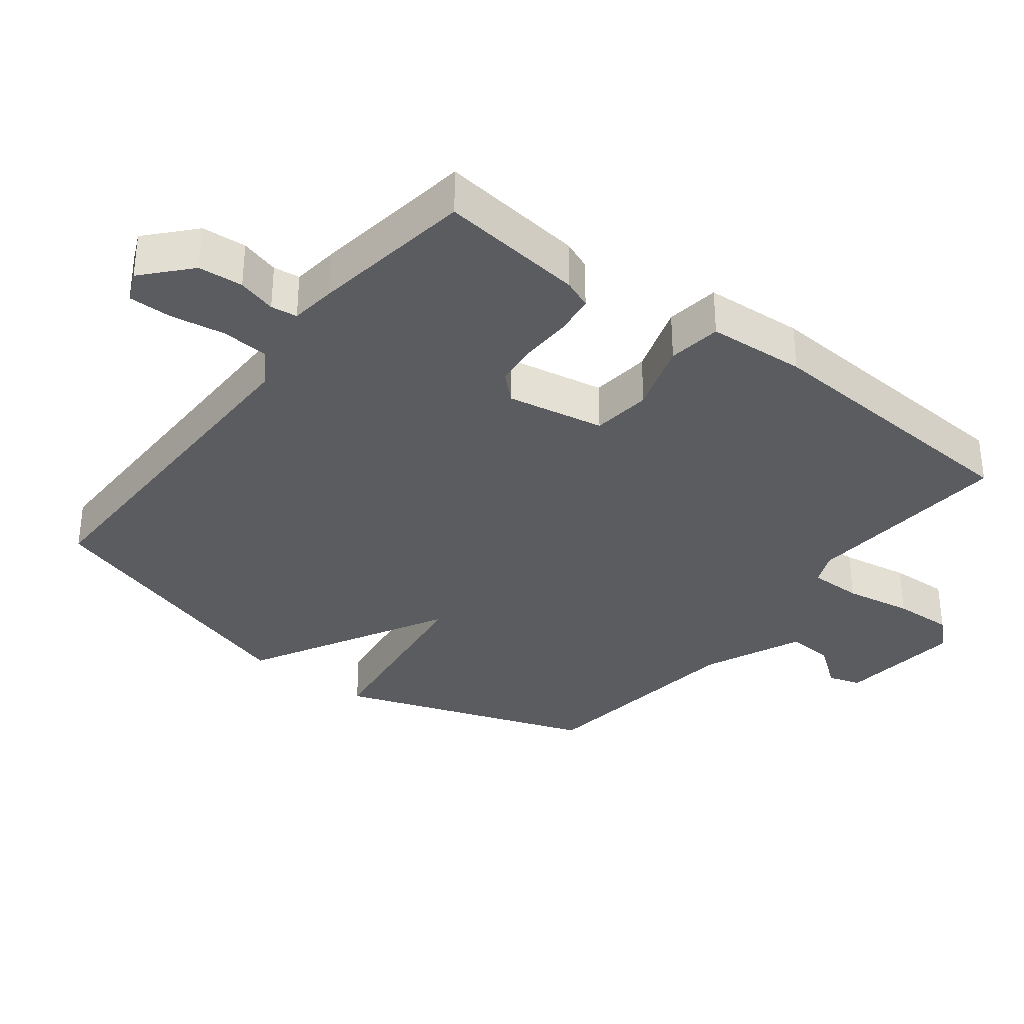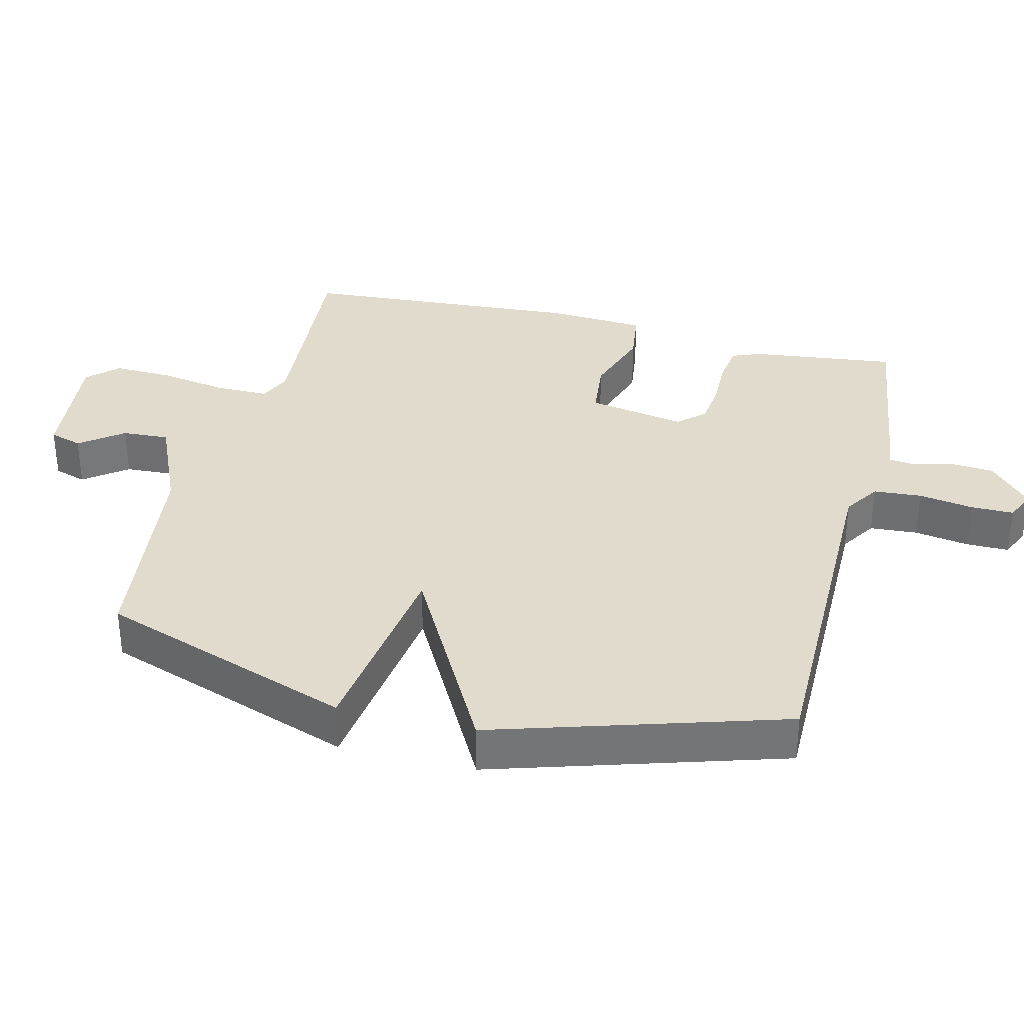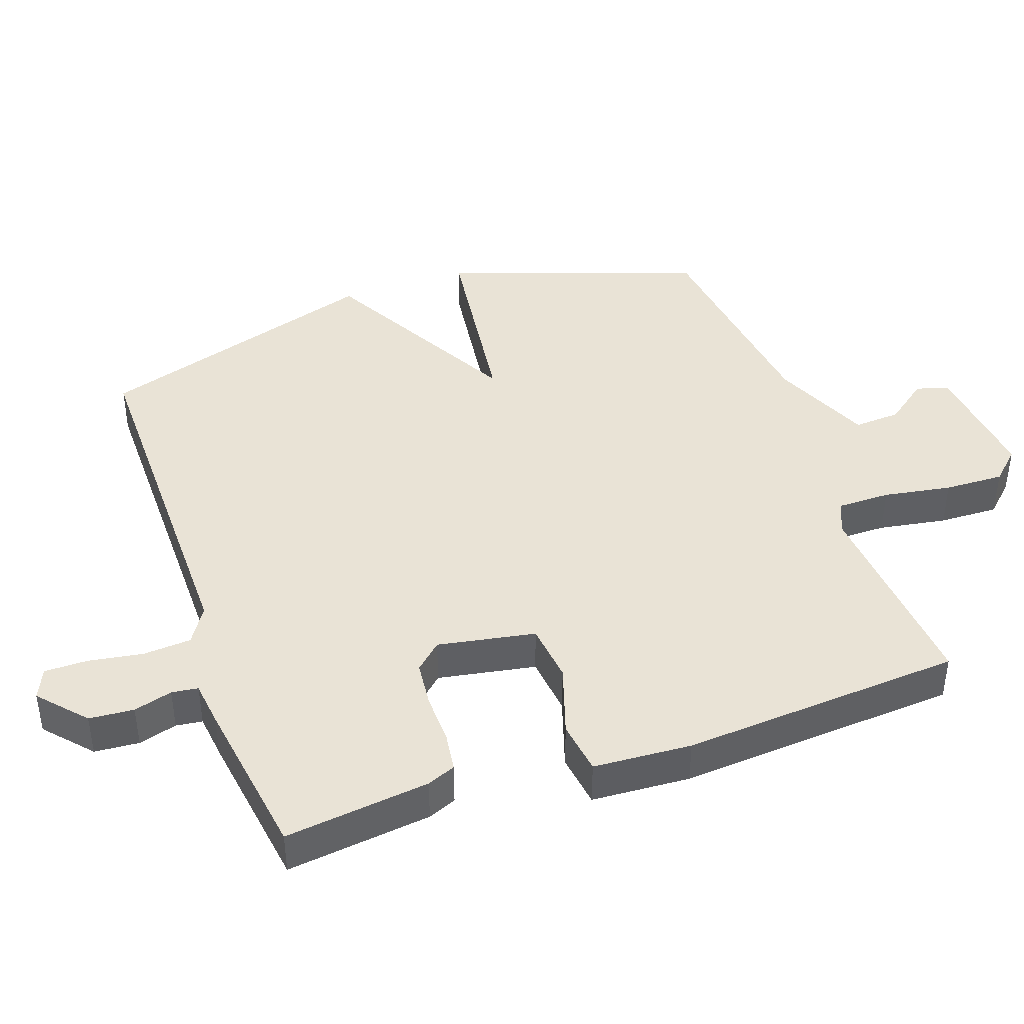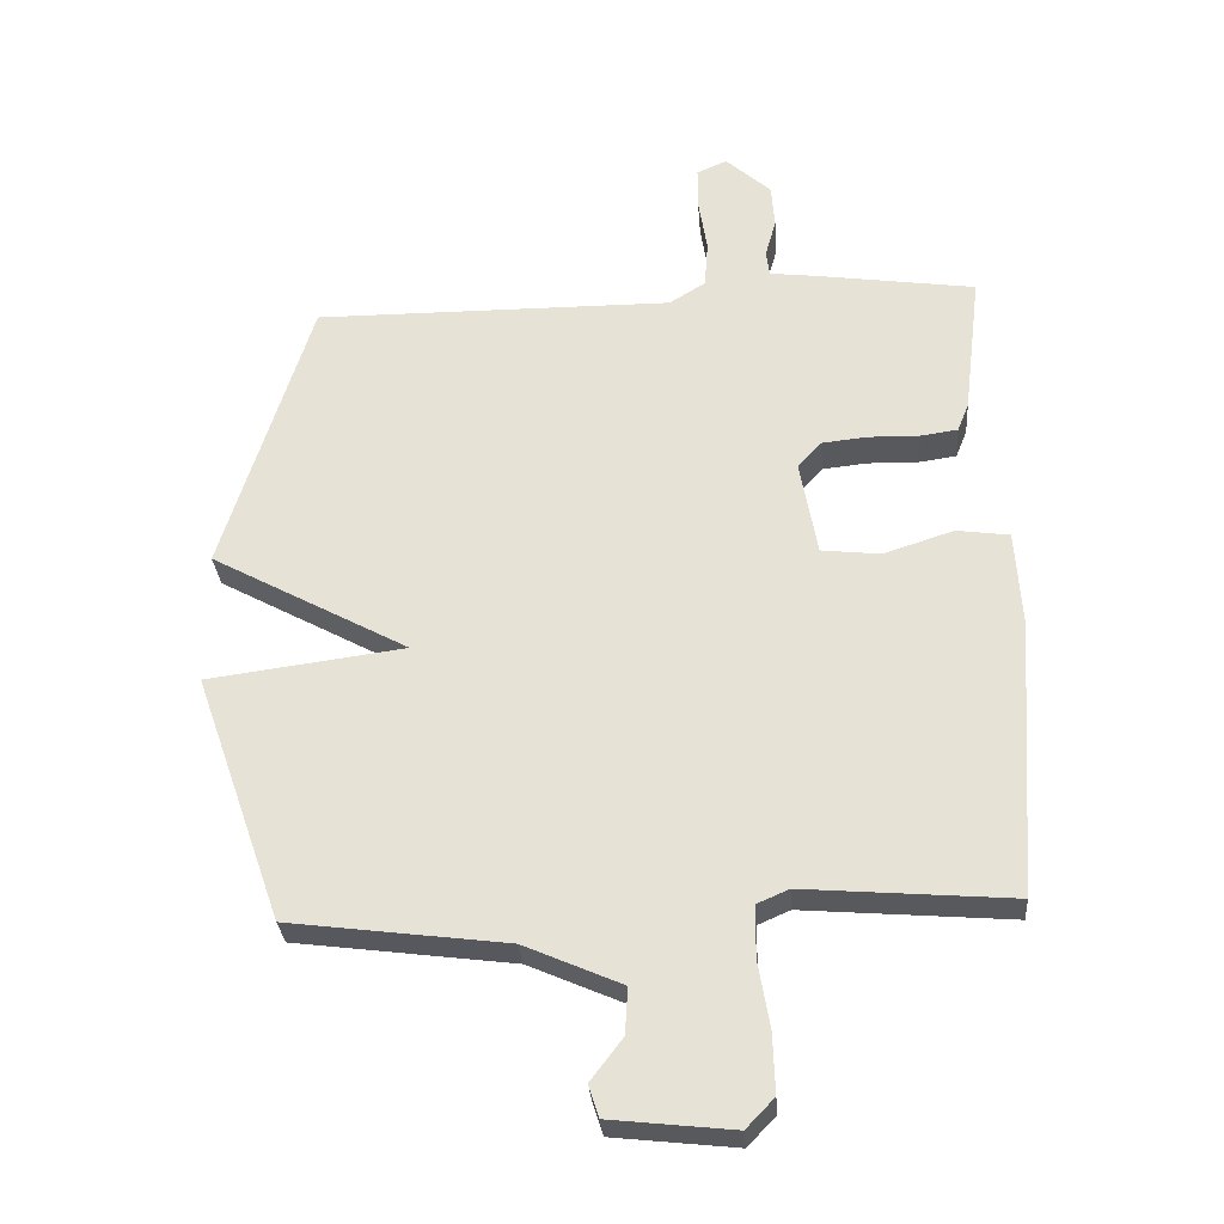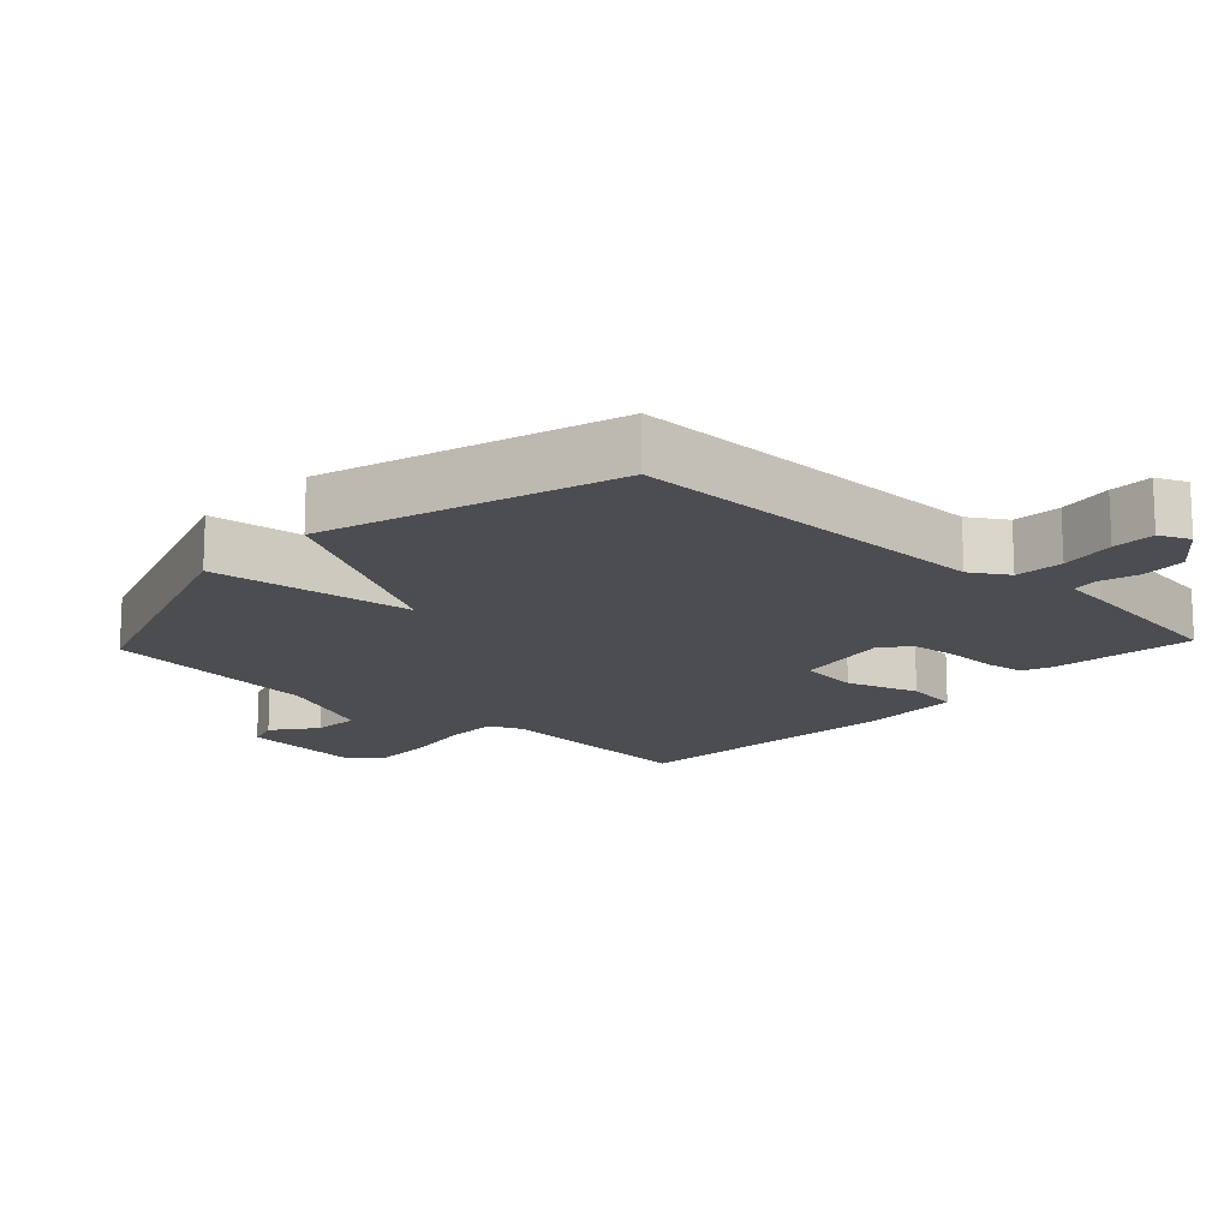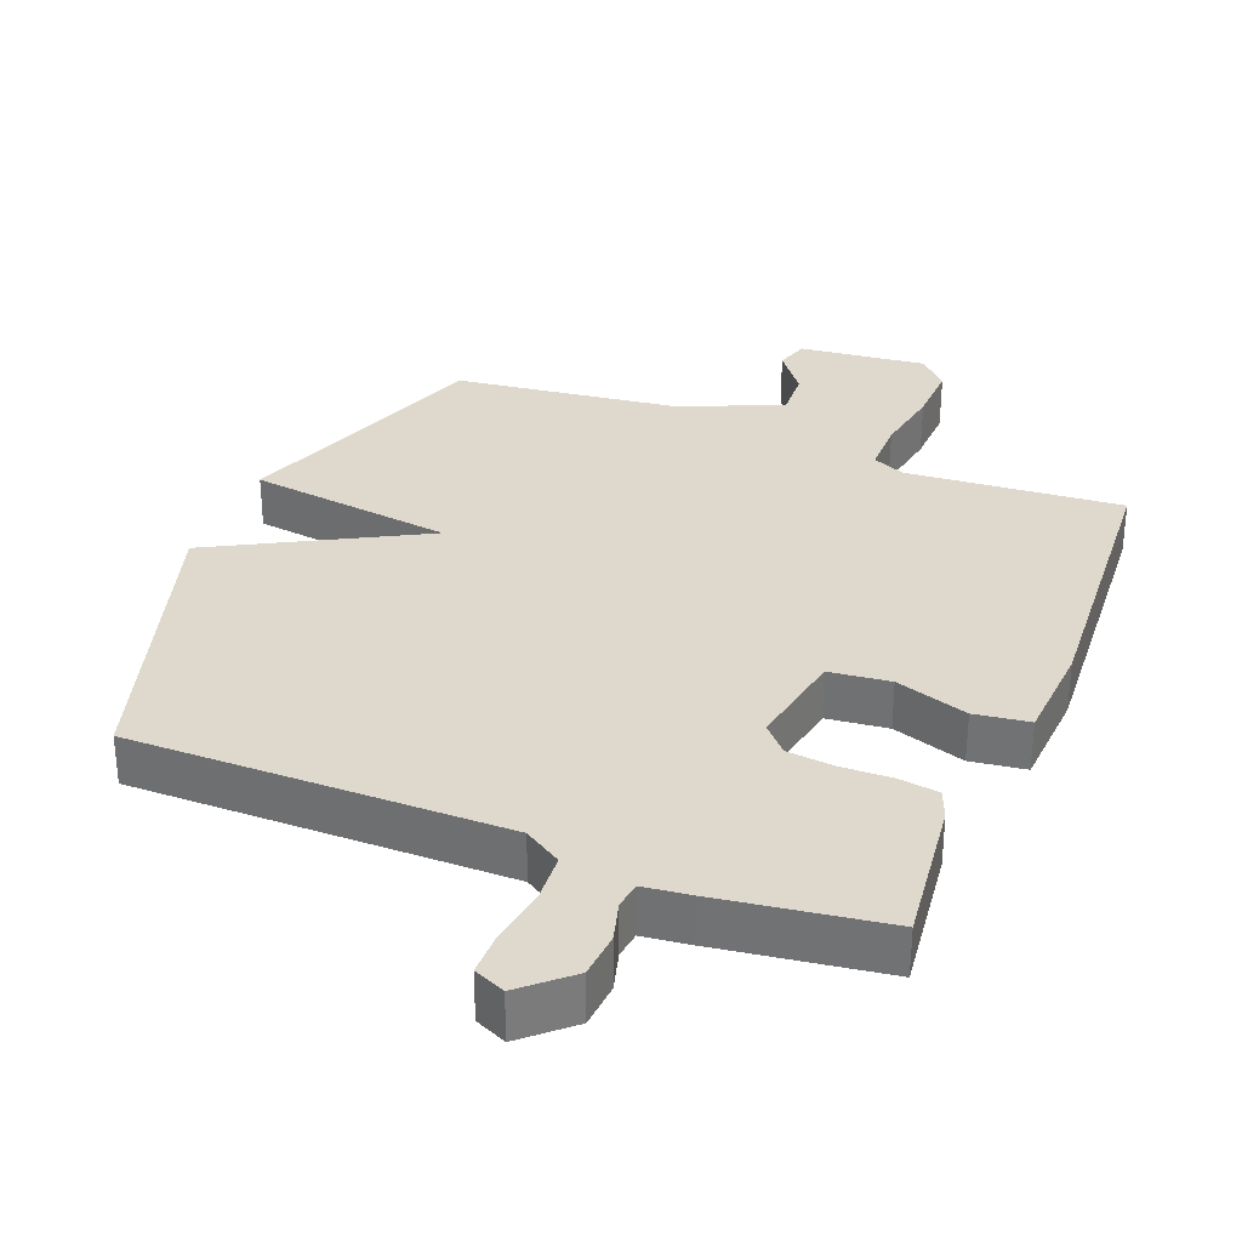
<metadata>
{"format":"obj","ext":"obj","renderer":"f3d","projection":"perspective","resolution":1024,"background":"white","views":[{"elev":-34.0,"azim":52.4,"up":"+Y"},{"elev":33.9,"azim":-75.9,"up":"+Y"},{"elev":42.2,"azim":70.7,"up":"+Y"},{"elev":-30.0,"azim":4.4,"up":"+Z"},{"elev":-15.7,"azim":-43.2,"up":"+Y"},{"elev":32.0,"azim":21.8,"up":"+Y"}]}
</metadata>
<code>
v 0.5 0.07 -0.5
v 0.189 0.07 -0.475
v 0.141 0.07 -0.496
v 0.141 0.07 -0.574
v 0.158 0.07 -0.674
v 0.161 0.07 -0.762
v 0.119 0.07 -0.806
v -0.065 0.07 -0.786
v -0.08 0.07 -0.738
v -0.032 0.07 -0.675
v -0.028 0.07 -0.606
v -0.174 0.07 -0.542
v -0.5 0.07 -0.5
v -0.632 0.07 -0.125
v -0.336 0.07 -0.086
v -0.632 0.07 0.075
v -0.5 0.07 0.5
v 0.039 0.07 0.497
v 0.093 0.07 0.531
v 0.098 0.07 0.602
v 0.085 0.07 0.683
v 0.085 0.07 0.746
v 0.13 0.07 0.766
v 0.198 0.07 0.705
v 0.203 0.07 0.639
v 0.187 0.07 0.582
v 0.192 0.07 0.543
v 0.259 0.07 0.535
v 0.5 0.07 0.5
v 0.474 0.07 0.286
v 0.457 0.07 0.244
v 0.4 0.07 0.236
v 0.325 0.07 0.238
v 0.258 0.07 0.231
v 0.222 0.07 0.192
v 0.248 0.07 0.048
v 0.336 0.07 0.038
v 0.441 0.07 0.072
v 0.52 0.07 0.061
v 0.529 0.07 -0.084
v 0.5 0 -0.5
v 0.189 0 -0.475
v 0.141 0 -0.496
v 0.141 0 -0.574
v 0.158 0 -0.674
v 0.161 0 -0.762
v 0.119 0 -0.806
v -0.065 0 -0.786
v -0.08 0 -0.738
v -0.032 0 -0.675
v -0.028 0 -0.606
v -0.174 0 -0.542
v -0.5 0 -0.5
v -0.632 0 -0.125
v -0.336 0 -0.086
v -0.632 0 0.075
v -0.5 0 0.5
v 0.039 0 0.497
v 0.093 0 0.531
v 0.098 0 0.602
v 0.085 0 0.683
v 0.085 0 0.746
v 0.13 0 0.766
v 0.198 0 0.705
v 0.203 0 0.639
v 0.187 0 0.582
v 0.192 0 0.543
v 0.259 0 0.535
v 0.5 0 0.5
v 0.474 0 0.286
v 0.457 0 0.244
v 0.4 0 0.236
v 0.325 0 0.238
v 0.258 0 0.231
v 0.222 0 0.192
v 0.248 0 0.048
v 0.336 0 0.038
v 0.441 0 0.072
v 0.52 0 0.061
v 0.529 0 -0.084
f 40 1 2
f 39 40 2
f 38 39 2
f 37 38 2
f 36 37 2 3
f 35 36 3
f 31 32 33
f 30 31 33
f 29 30 33
f 28 29 33
f 27 28 33
f 27 33 34
f 24 25 26
f 23 24 26
f 22 23 26
f 21 22 26
f 20 21 26
f 19 20 26 27
f 27 34 35
f 19 27 35
f 18 19 35
f 17 18 35
f 16 17 35
f 15 16 35
f 12 13 14 15
f 8 9 10
f 7 8 10
f 6 7 10
f 5 6 10
f 4 5 10
f 3 4 10 11
f 12 15 35
f 11 12 35
f 3 11 35
f 42 41 80
f 42 80 79
f 42 79 78
f 42 78 77
f 43 42 77 76
f 43 76 75
f 73 72 71
f 73 71 70
f 73 70 69
f 73 69 68
f 73 68 67
f 74 73 67
f 66 65 64
f 66 64 63
f 66 63 62
f 66 62 61
f 66 61 60
f 67 66 60 59
f 75 74 67
f 75 67 59
f 75 59 58
f 75 58 57
f 75 57 56
f 75 56 55
f 55 54 53 52
f 50 49 48
f 50 48 47
f 50 47 46
f 50 46 45
f 50 45 44
f 51 50 44 43
f 75 55 52
f 75 52 51
f 75 51 43
f 1 41 42 2
f 2 42 43 3
f 3 43 44 4
f 4 44 45 5
f 5 45 46 6
f 6 46 47 7
f 7 47 48 8
f 8 48 49 9
f 9 49 50 10
f 10 50 51 11
f 11 51 52 12
f 12 52 53 13
f 13 53 54 14
f 14 54 55 15
f 15 55 56 16
f 16 56 57 17
f 17 57 58 18
f 18 58 59 19
f 19 59 60 20
f 20 60 61 21
f 21 61 62 22
f 22 62 63 23
f 23 63 64 24
f 24 64 65 25
f 25 65 66 26
f 26 66 67 27
f 27 67 68 28
f 28 68 69 29
f 29 69 70 30
f 30 70 71 31
f 31 71 72 32
f 32 72 73 33
f 33 73 74 34
f 34 74 75 35
f 35 75 76 36
f 36 76 77 37
f 37 77 78 38
f 38 78 79 39
f 39 79 80 40
f 40 80 41 1

</code>
